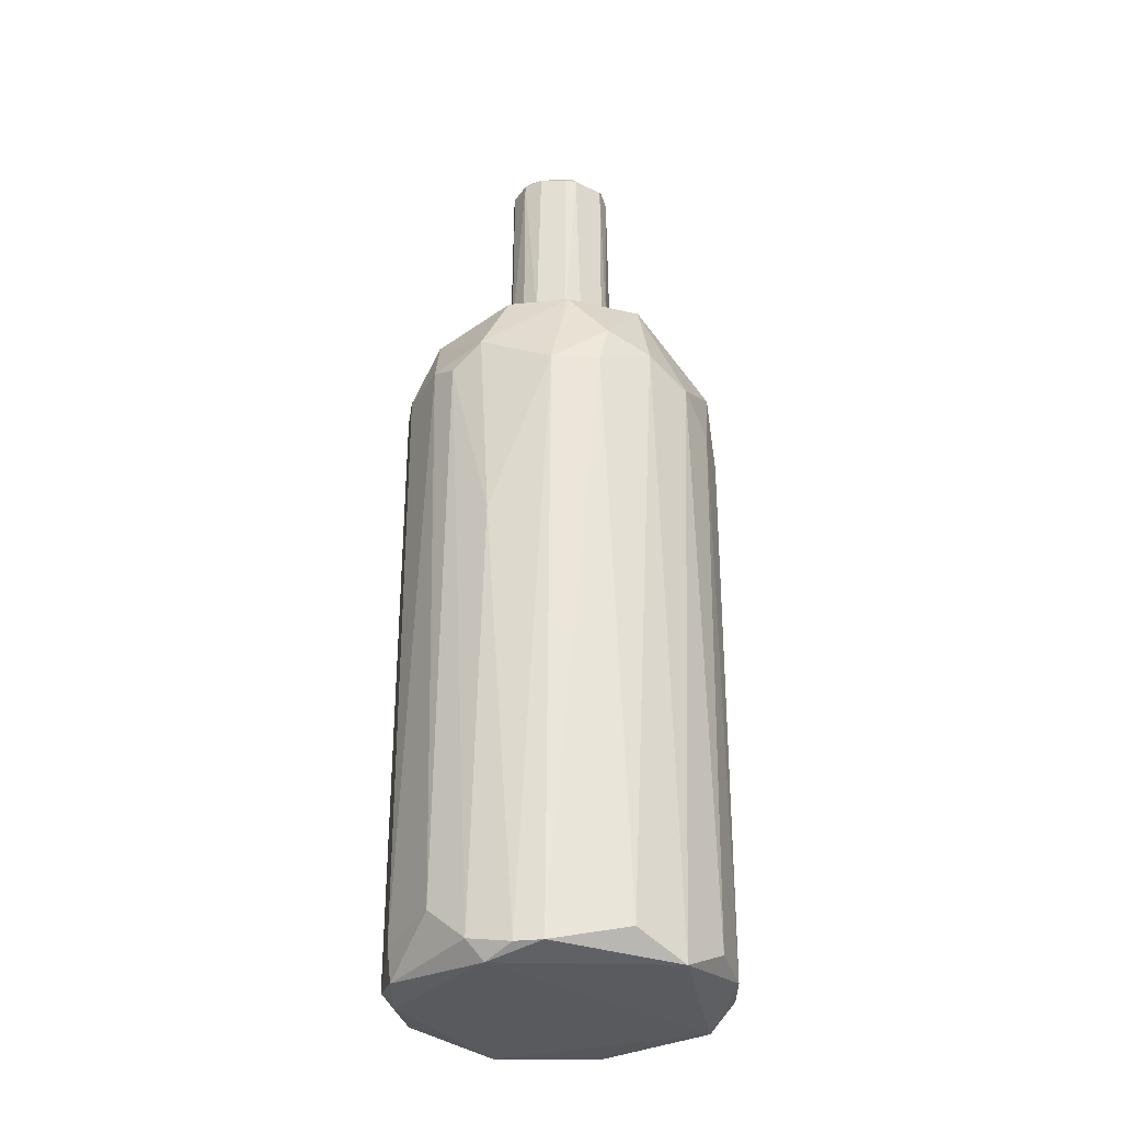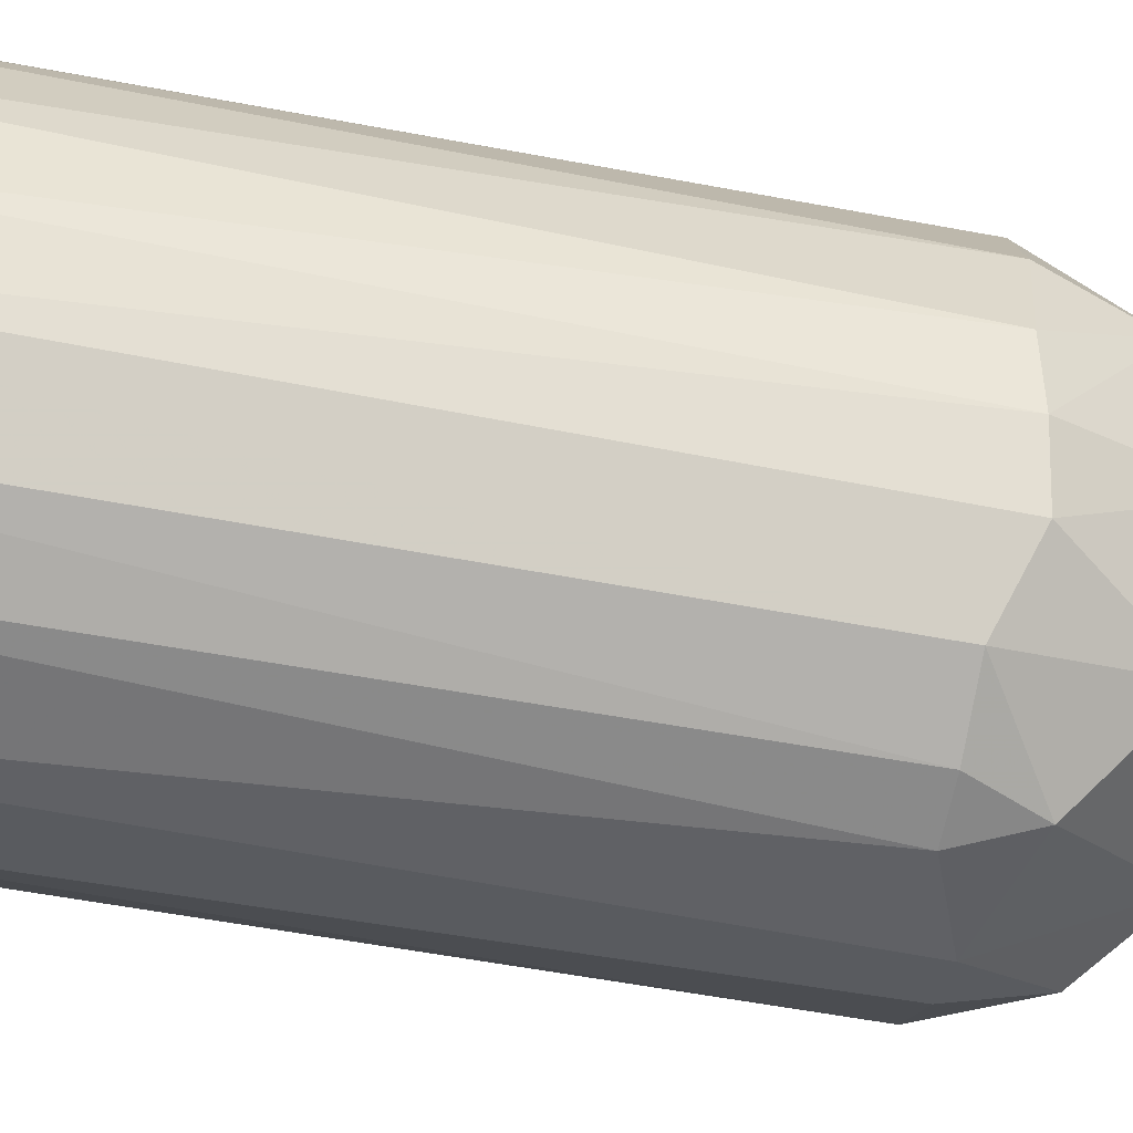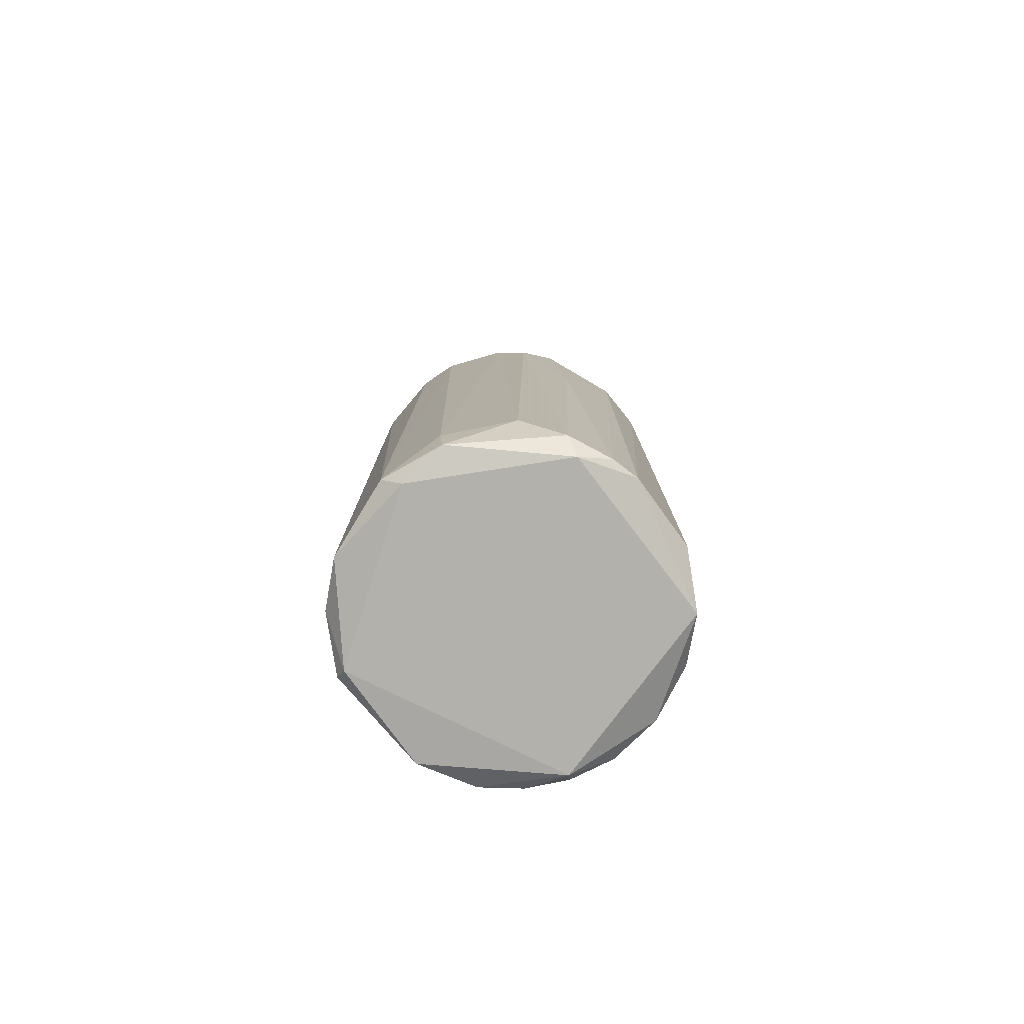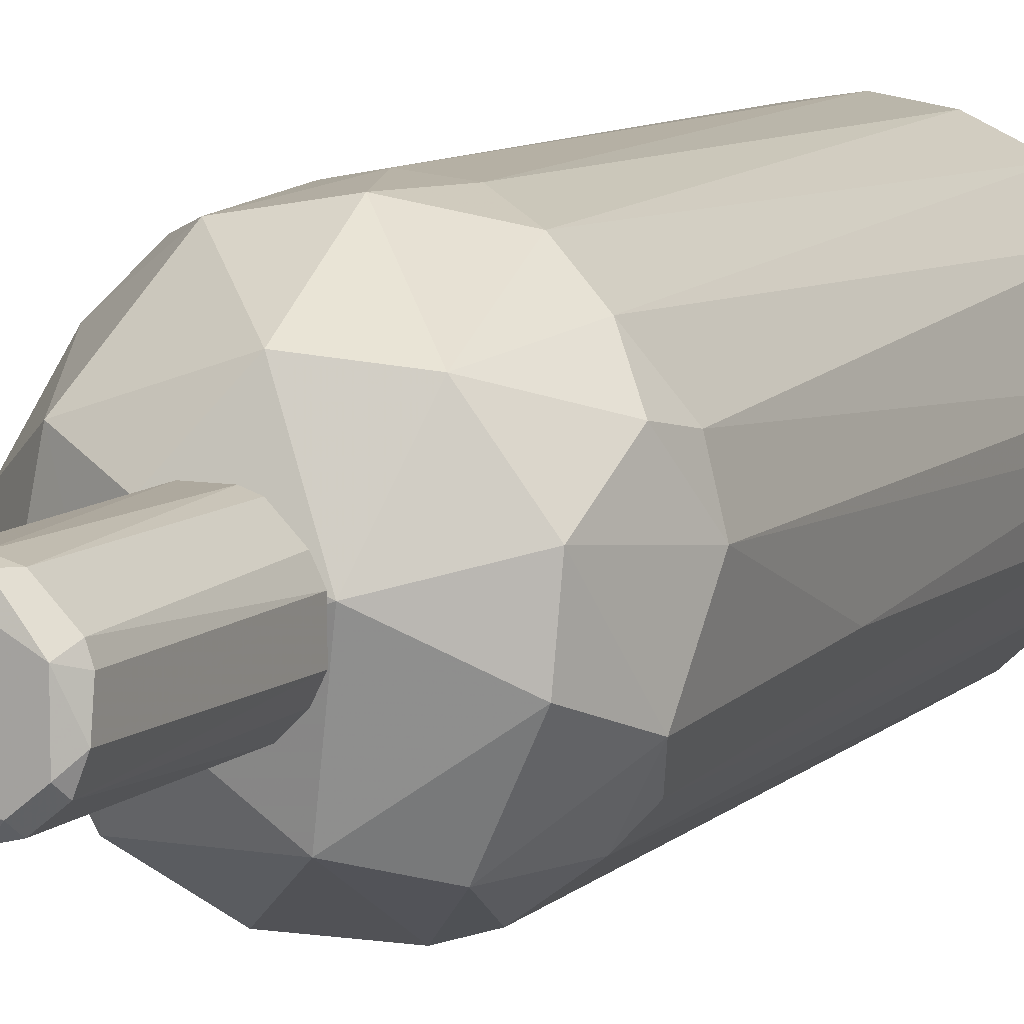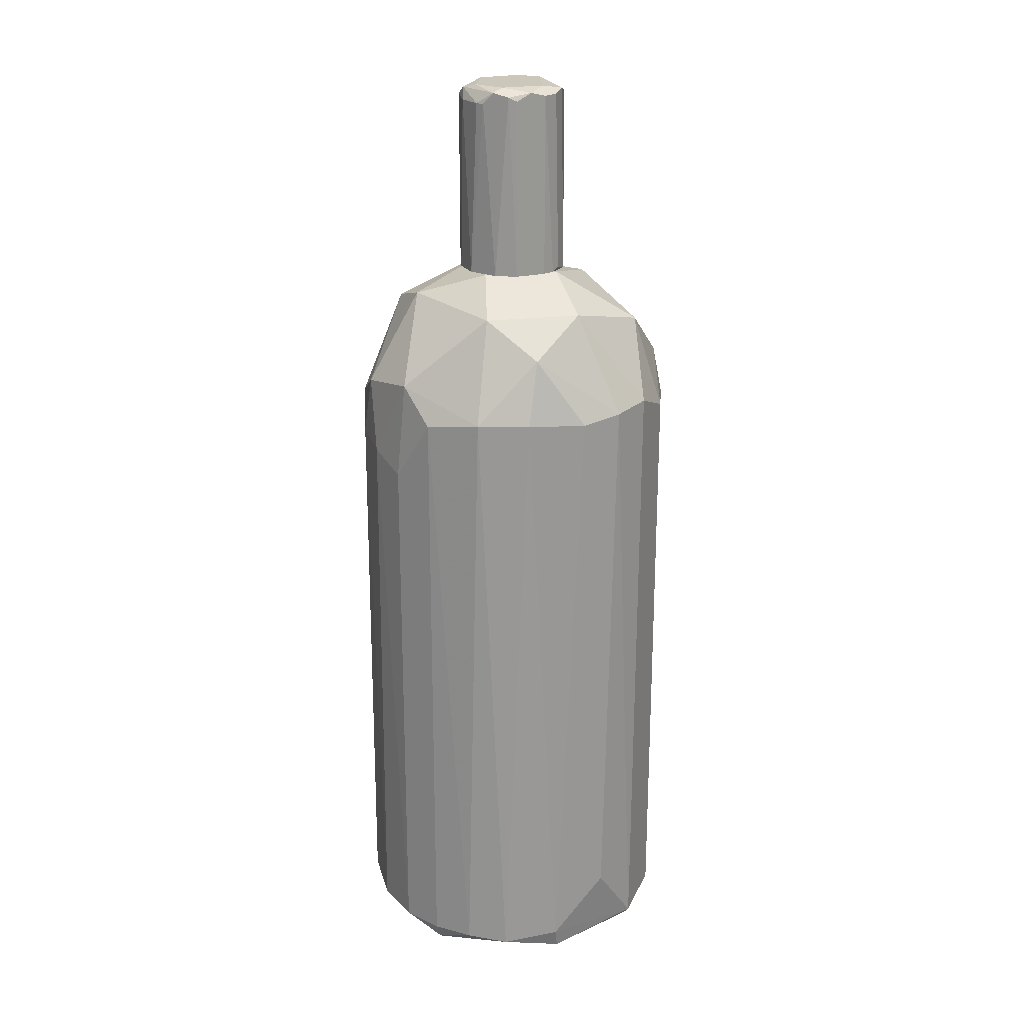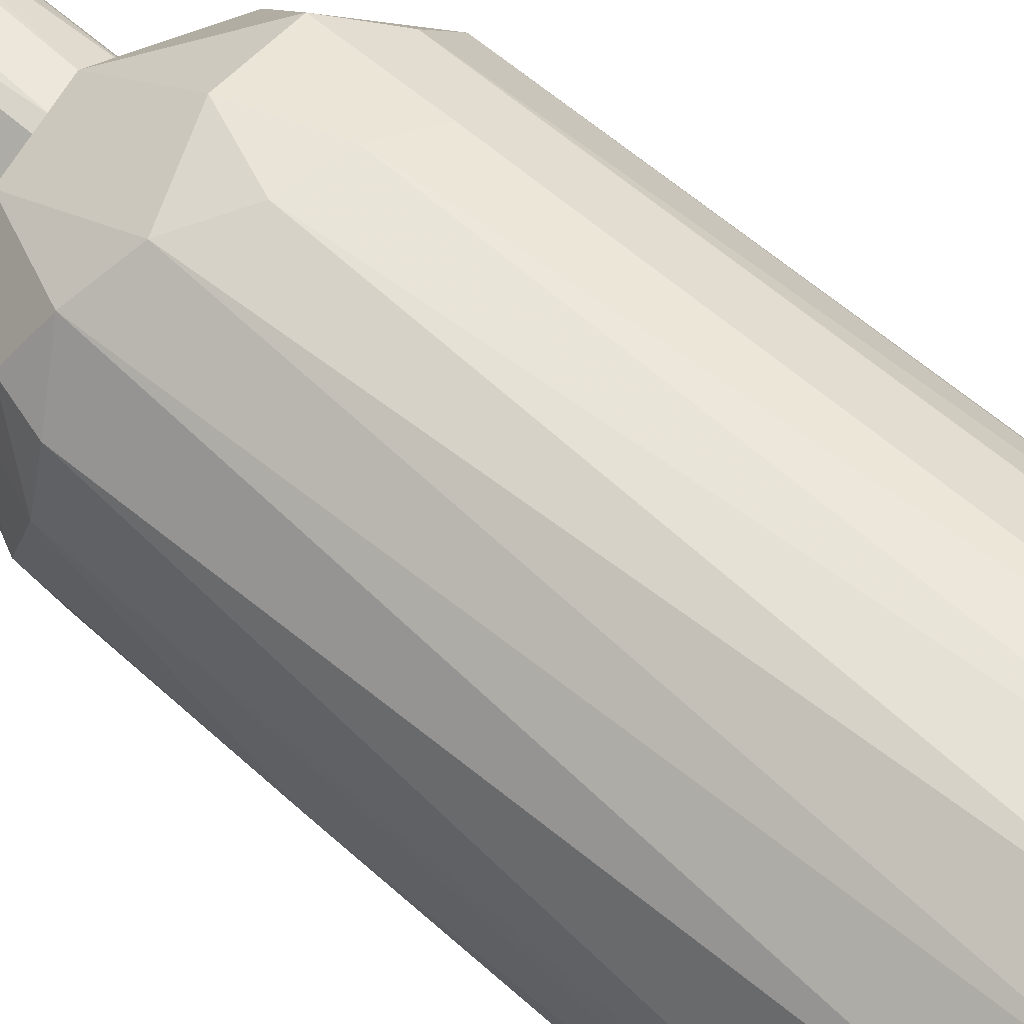
<metadata>
{"format":"obj","ext":"obj","renderer":"f3d","projection":"perspective","resolution":1024,"background":"white","views":[{"elev":-30.7,"azim":-80.4,"up":"+Y"},{"elev":-50.8,"azim":78.0,"up":"+Z"},{"elev":-78.9,"azim":-127.2,"up":"+Y"},{"elev":9.0,"azim":-155.2,"up":"+Z"},{"elev":21.7,"azim":66.2,"up":"+Y"},{"elev":53.7,"azim":-45.7,"up":"+Z"}]}
</metadata>
<code>
o convex_0
v 0.2192 0.4966 -0.04805
v -0.3167 -0.9118 -0.0251
v -0.3167 -0.9118 0.02839
v 0.311 -0.9271 0.02839
v -0.02574 0.3358 0.3117
v -0.1406 0.3205 -0.2854
v 0.1043 -0.9116 -0.3007
v 0.004807 -0.8964 0.3194
v -0.2784 0.3513 0.1432
v 0.2575 0.3053 0.1892
v 0.2651 0.3129 -0.1782
v -0.1636 -0.9195 -0.2701
v -0.2937 0.3436 -0.1093
v -0.1942 -0.9271 0.2504
v -0.11 0.558 0.02068
v 0.07373 0.3588 -0.3007
v 0.1809 -0.8964 0.2658
v 0.2728 -0.9118 -0.1705
v 0.3187 0.2976 -0.01745
v 0.112 0.3588 0.2887
v -0.1559 0.2746 0.281
v -0.2631 -0.8276 -0.1859
v -0.06405 0.5119 -0.1935
v -0.04875 -0.8964 -0.3161
v -0.02574 0.5119 0.2045
v 0.2881 -0.9042 0.1432
v 0.1962 0.2746 -0.2548
v -0.3167 0.2748 0.03605
v -0.2708 -0.8811 0.1739
v 0.1809 0.4966 0.1356
v -0.2325 0.3207 -0.2165
v 0.04306 0.2746 -0.3161
v 0.3034 0.3053 0.09732
v -0.2478 0.4662 -0.06336
v -0.1023 -0.8811 0.304
v -0.0717 -0.9346 -0.2854
v 0.1656 -0.9347 0.2505
v -0.1636 0.4738 0.1892
v 0.09668 0.558 -0.0557
v 0.158 0.4583 -0.2089
v 0.311 -0.7816 -0.07872
v 0.1043 0.1675 0.304
v -0.2325 0.3129 0.2198
v 0.1962 -0.8887 -0.2548
v -0.2861 -0.9347 -0.07872
v 0.1809 0.29 0.2658
v 0.3187 -0.8887 0.03605
v -0.309 -0.05446 -0.08637
v 0.3034 0.3053 -0.1017
v -0.0717 0.3205 -0.3084
v 0.2498 -0.9349 -0.1705
v 0.1043 -0.8964 0.304
v 0.2422 -0.8964 0.2121
v -0.2937 0.2748 0.1279
v -0.1636 -0.8506 -0.2777
v 0.112 0.2746 -0.3007
v 0.06608 0.558 0.08966
v -0.1636 0.4355 -0.2242
v -0.2555 0.4585 0.05906
v 0.2728 0.4278 0.06665
v -0.0717 0.2134 0.3117
v 0.02011 0.1981 0.3194
v -0.3014 -0.8964 -0.1093
v -0.2708 0.2976 -0.1706
f 22 63 64
f 5 20 25
f 11 18 27
f 2 3 28
f 3 14 29
f 20 10 30
f 25 20 30
f 7 24 32
f 10 26 33
f 15 23 34
f 14 8 35
f 21 14 35
f 12 24 36
f 24 7 36
f 8 14 37
f 4 26 37
f 21 5 38
f 25 15 38
f 5 25 38
f 23 15 39
f 30 1 39
f 1 11 40
f 16 23 40
f 27 16 40
f 11 27 40
f 39 1 40
f 23 39 40
f 14 21 43
f 29 14 43
f 21 38 43
f 38 9 43
f 27 18 44
f 3 2 45
f 14 3 45
f 12 36 45
f 37 14 45
f 10 20 46
f 42 17 46
f 20 42 46
f 4 18 47
f 26 4 47
f 19 33 47
f 33 26 47
f 18 41 47
f 41 19 47
f 2 28 48
f 28 13 48
f 11 1 49
f 18 11 49
f 41 18 49
f 19 41 49
f 23 16 50
f 24 6 50
f 16 32 50
f 32 24 50
f 18 4 51
f 36 7 51
f 4 37 51
f 7 44 51
f 44 18 51
f 45 36 51
f 37 45 51
f 8 37 52
f 37 17 52
f 17 42 52
f 26 10 53
f 17 37 53
f 37 26 53
f 10 46 53
f 46 17 53
f 28 3 54
f 9 28 54
f 3 29 54
f 29 43 54
f 43 9 54
f 12 22 55
f 6 24 55
f 24 12 55
f 31 6 55
f 22 31 55
f 16 27 56
f 32 16 56
f 7 32 56
f 44 7 56
f 27 44 56
f 15 25 57
f 25 30 57
f 39 15 57
f 30 39 57
f 6 31 58
f 31 13 58
f 34 23 58
f 13 34 58
f 50 6 58
f 23 50 58
f 28 9 59
f 13 28 59
f 15 34 59
f 34 13 59
f 9 38 59
f 38 15 59
f 1 30 60
f 30 10 60
f 33 19 60
f 10 33 60
f 49 1 60
f 19 49 60
f 5 21 61
f 35 8 61
f 21 35 61
f 20 5 62
f 42 20 62
f 8 52 62
f 52 42 62
f 5 61 62
f 61 8 62
f 22 12 63
f 45 2 63
f 12 45 63
f 2 48 63
f 63 48 64
f 31 22 64
f 13 31 64
f 48 13 64
o convex_1
v 0.1044 0.9256 0.005471
v -0.1023 0.5581 -0.03279
v -0.1023 0.5581 0.02844
v 0.1044 0.5581 0.03609
v -0.04874 0.9102 0.09734
v -0.01811 0.9179 -0.1017
v 0.06607 0.5581 -0.0864
v -0.1023 0.9179 -0.02514
v 0.0278 0.5581 0.105
v 0.07374 0.9256 0.07437
v -0.05639 0.5581 -0.09404
v 0.06607 0.9256 -0.07873
v -0.04874 0.5581 0.09734
v -0.09468 0.9102 0.0514
v 0.0967 0.5581 -0.04811
v -0.08703 0.9179 -0.06341
v -0.07936 0.9332 0.03609
v -0.01046 0.9026 0.105
v 0.0278 0.5581 -0.1017
v 0.1044 0.9179 -0.02514
v 0.08139 0.5581 0.07437
v 0.0967 0.9179 0.0514
v 0.04312 0.9026 0.09734
v 0.04312 0.9179 -0.09404
v -0.0411 0.9332 -0.07873
v 0.004837 0.9332 0.08202
v -0.04874 0.9179 -0.09404
v -0.08703 0.5581 0.05905
v 0.07374 0.9332 -0.03279
v -0.03343 0.5581 -0.1017
v 0.08905 0.9179 -0.05576
v -0.02578 0.5581 0.105
v 0.1044 0.5581 -0.02514
v -0.08703 0.5581 -0.06341
v -0.1023 0.9102 0.02844
v 0.1044 0.9102 0.03609
v 0.01249 0.9102 -0.1017
v 0.08905 0.5658 -0.06341
v -0.07936 0.9332 -0.04811
v -0.02578 0.9256 0.09734
v 0.05842 0.9026 0.08969
v 0.06607 0.9332 0.0514
f 93 90 106
f 67 66 68
f 68 66 71
f 66 67 72
f 67 68 73
f 71 66 75
f 67 73 77
f 77 69 78
f 68 71 79
f 66 72 80
f 78 69 81
f 71 75 83
f 65 68 84
f 73 68 85
f 74 85 86
f 65 74 86
f 85 68 86
f 82 73 87
f 76 71 88
f 70 76 88
f 71 83 88
f 76 70 89
f 89 81 90
f 75 80 91
f 89 70 91
f 67 77 92
f 78 67 92
f 77 78 92
f 65 84 93
f 84 76 93
f 76 89 93
f 89 90 93
f 83 75 94
f 70 83 94
f 91 70 94
f 75 91 94
f 76 84 95
f 69 77 96
f 77 73 96
f 82 69 96
f 73 82 96
f 68 79 97
f 84 68 97
f 79 84 97
f 75 66 98
f 66 80 98
f 80 75 98
f 72 67 99
f 67 78 99
f 81 72 99
f 78 81 99
f 68 65 100
f 65 86 100
f 86 68 100
f 83 70 101
f 70 88 101
f 88 83 101
f 71 76 102
f 79 71 102
f 84 79 102
f 76 95 102
f 95 84 102
f 80 72 103
f 72 81 103
f 81 89 103
f 91 80 103
f 89 91 103
f 81 69 104
f 69 82 104
f 87 74 104
f 82 87 104
f 90 81 104
f 74 90 104
f 73 85 105
f 85 74 105
f 74 87 105
f 87 73 105
f 74 65 106
f 90 74 106
f 65 93 106

</code>
